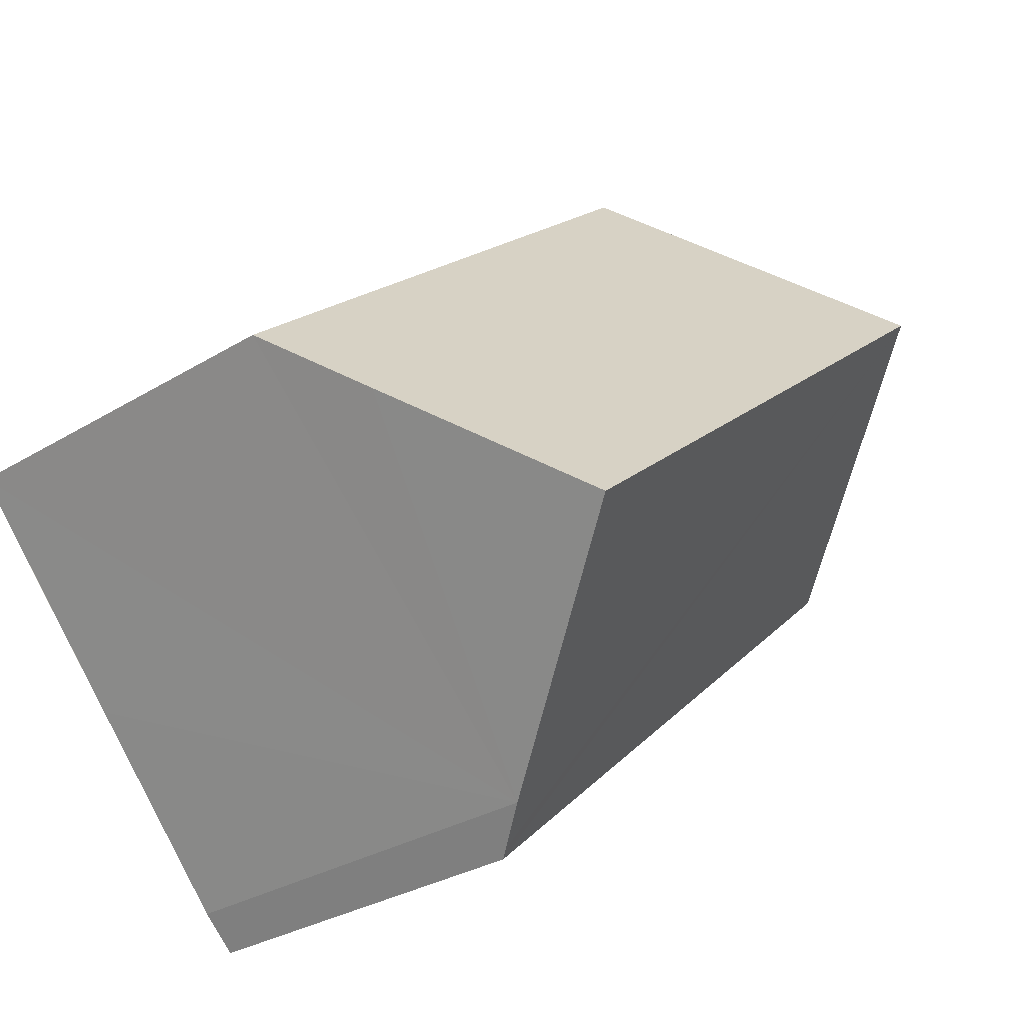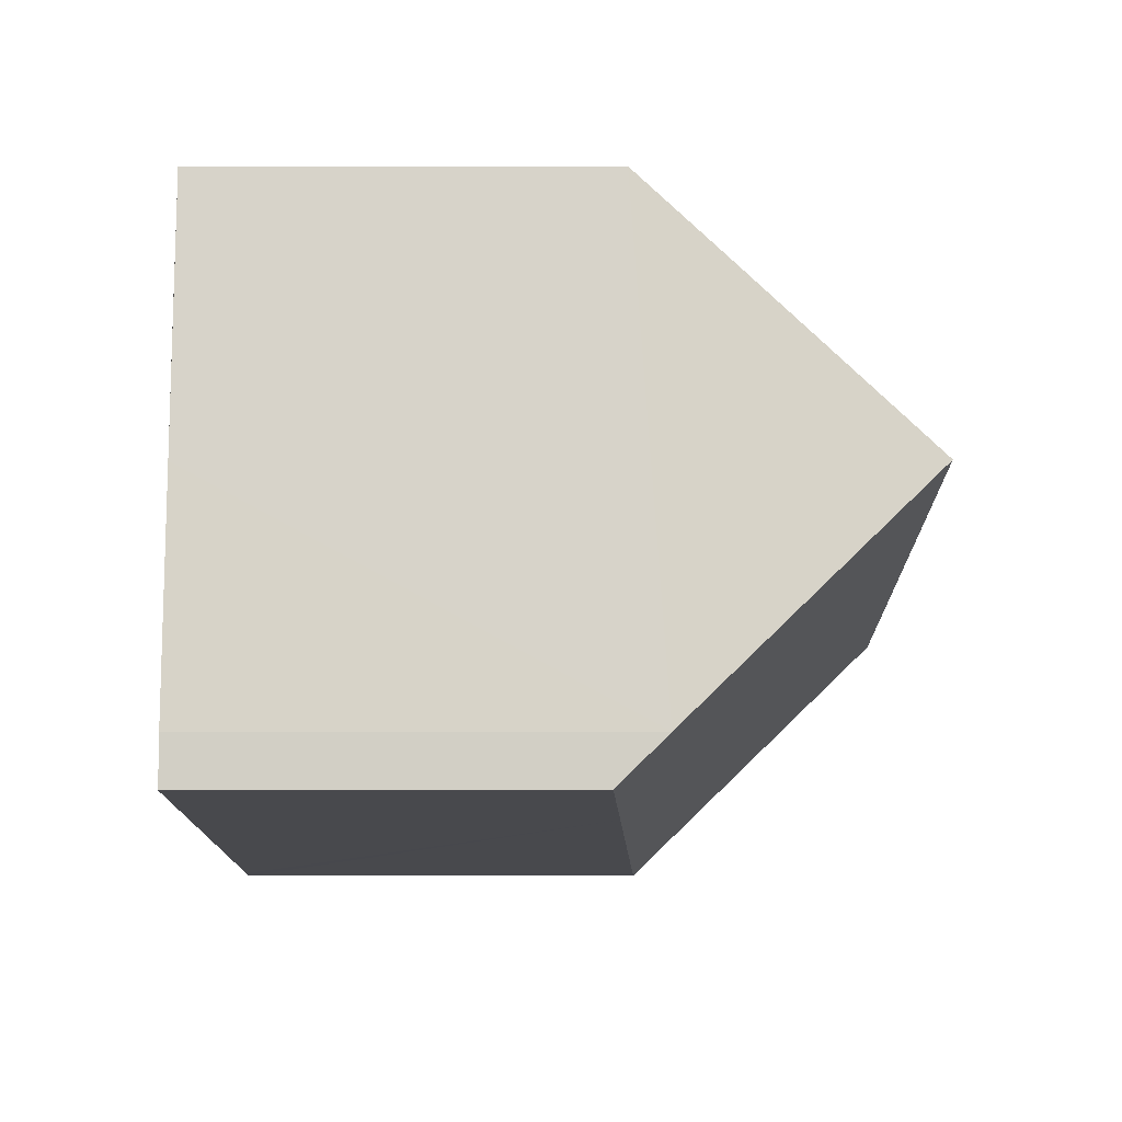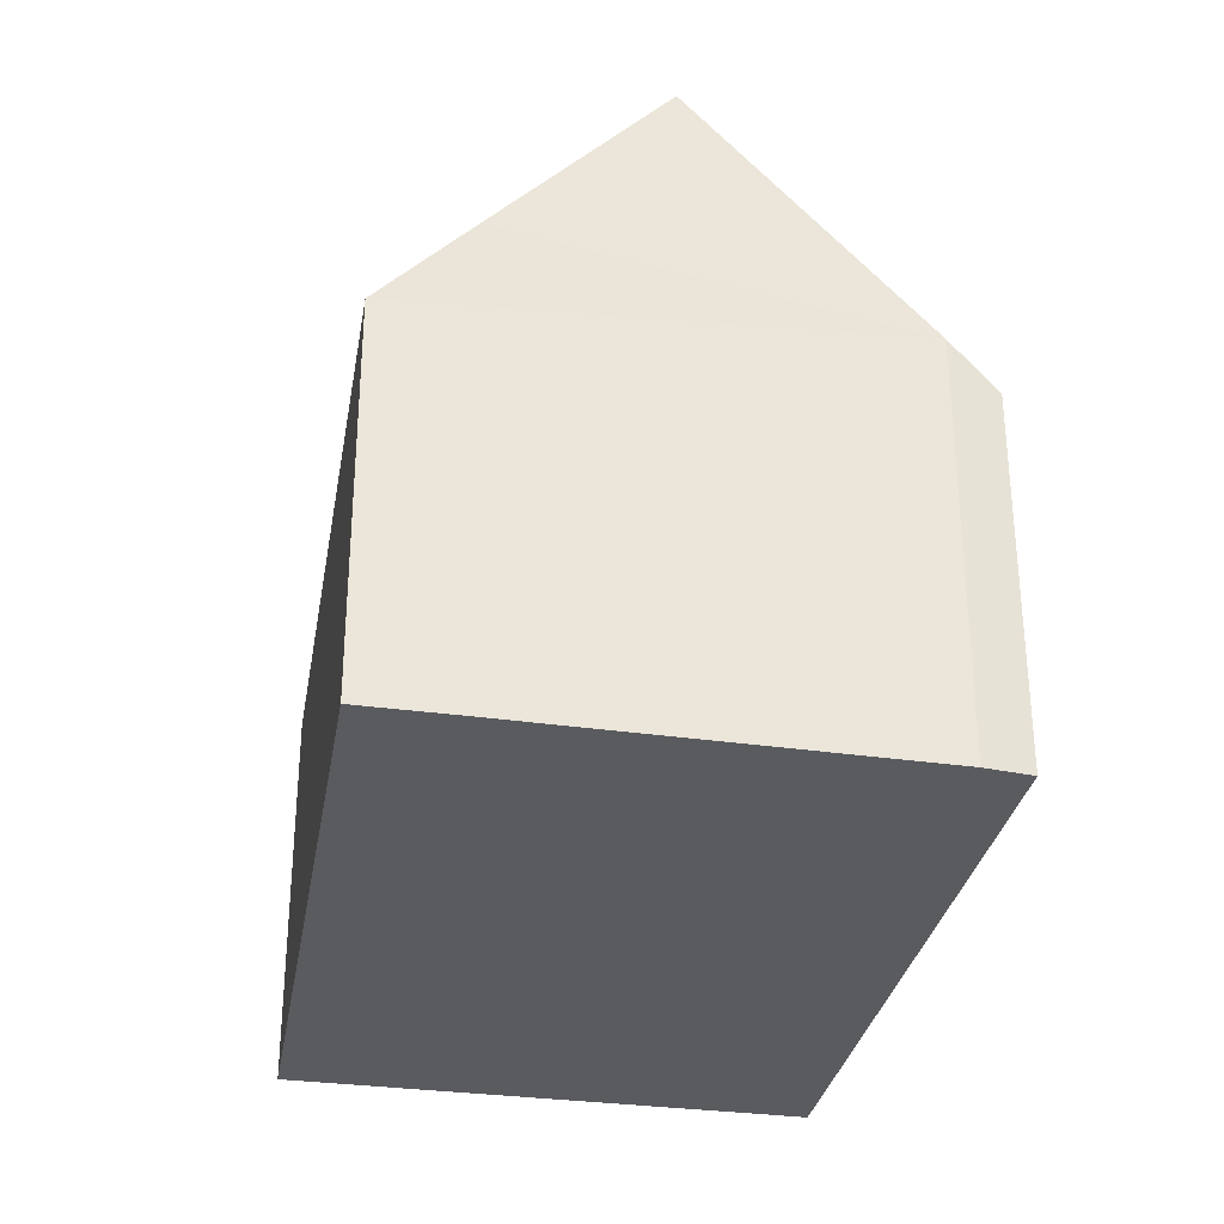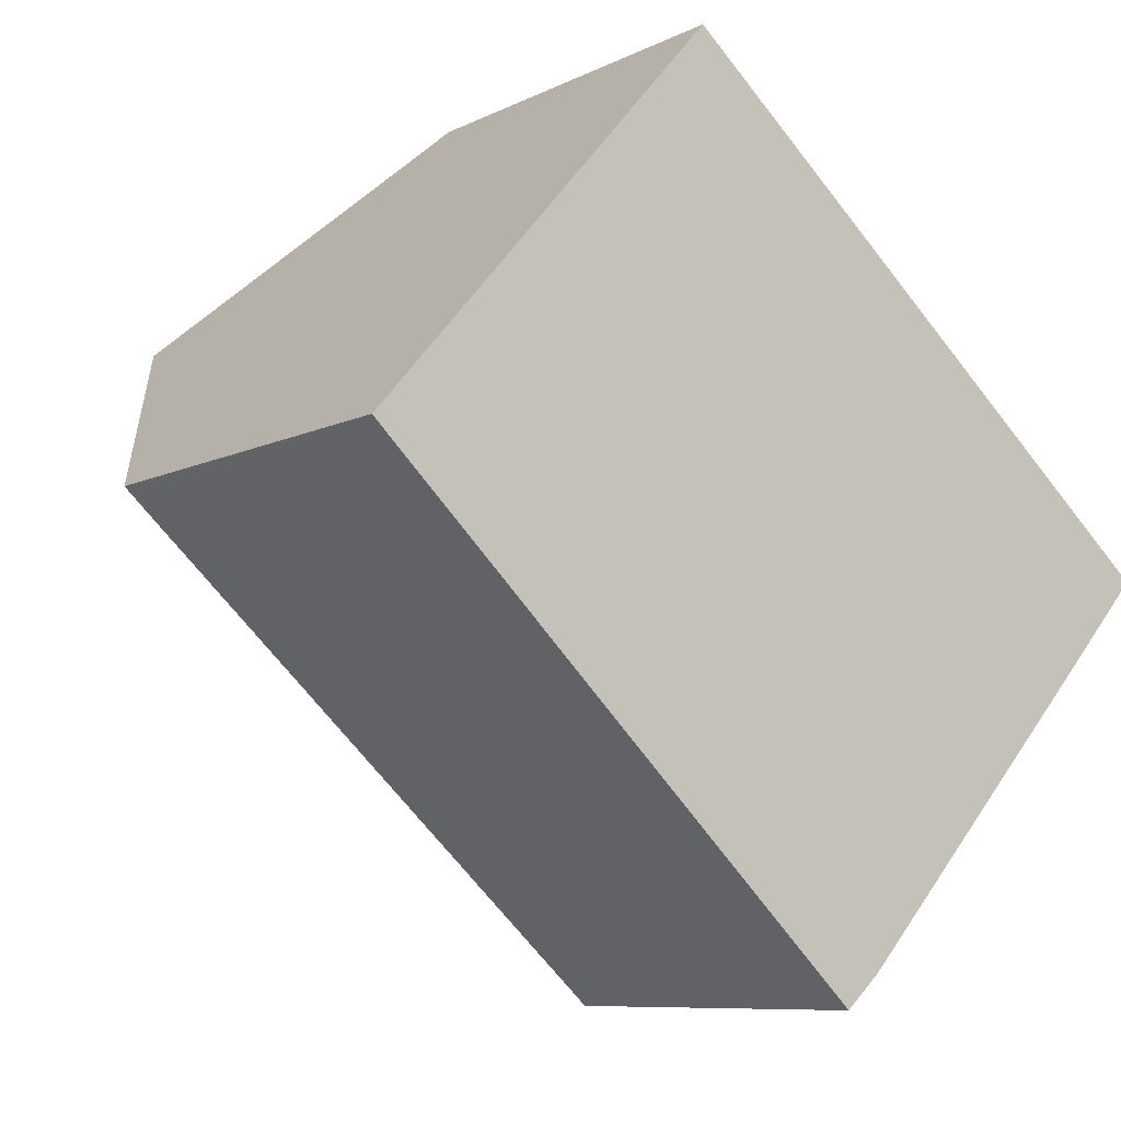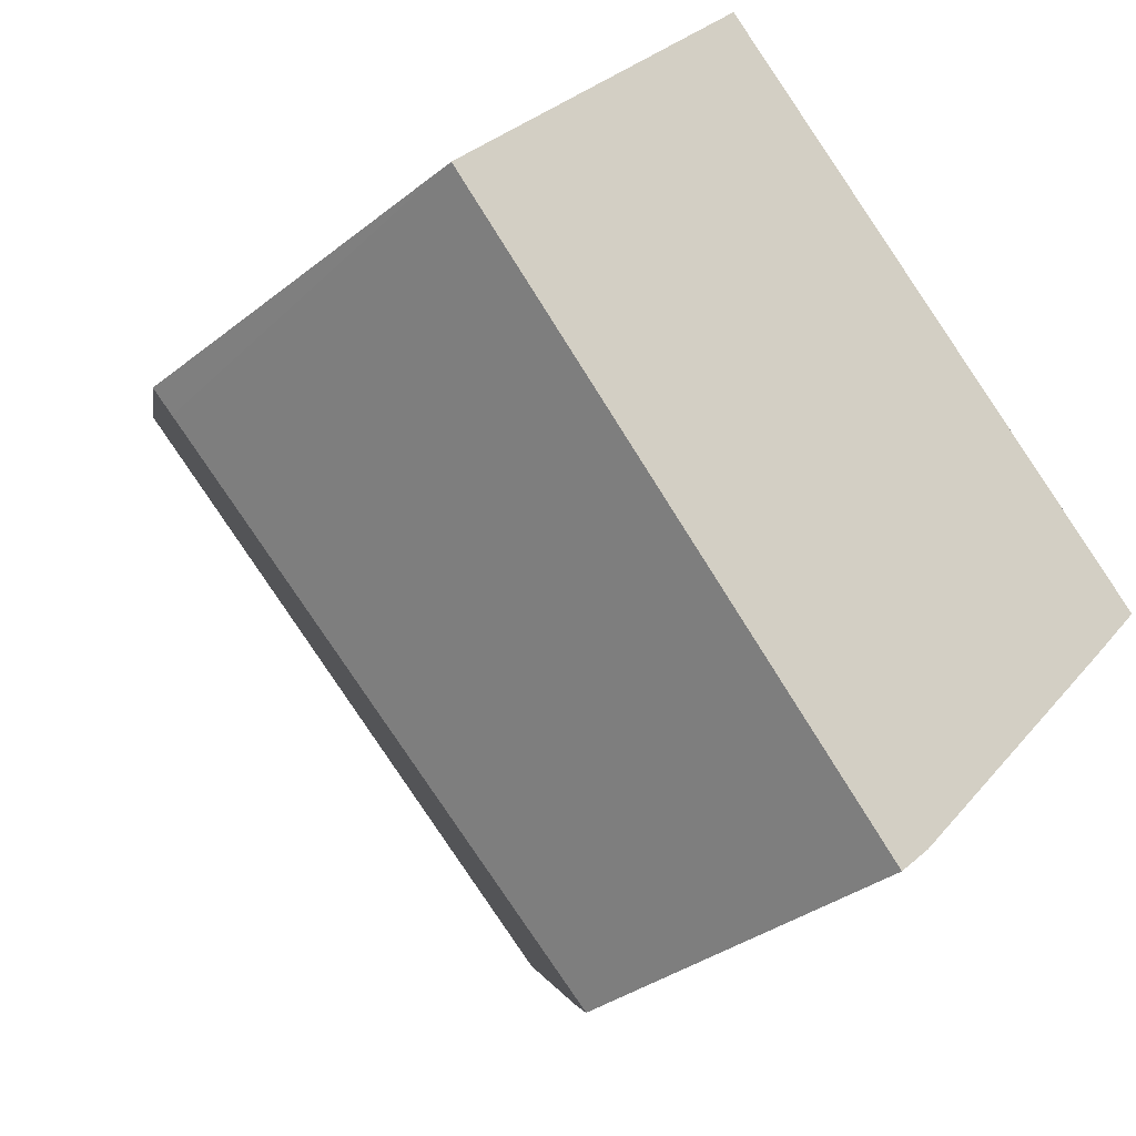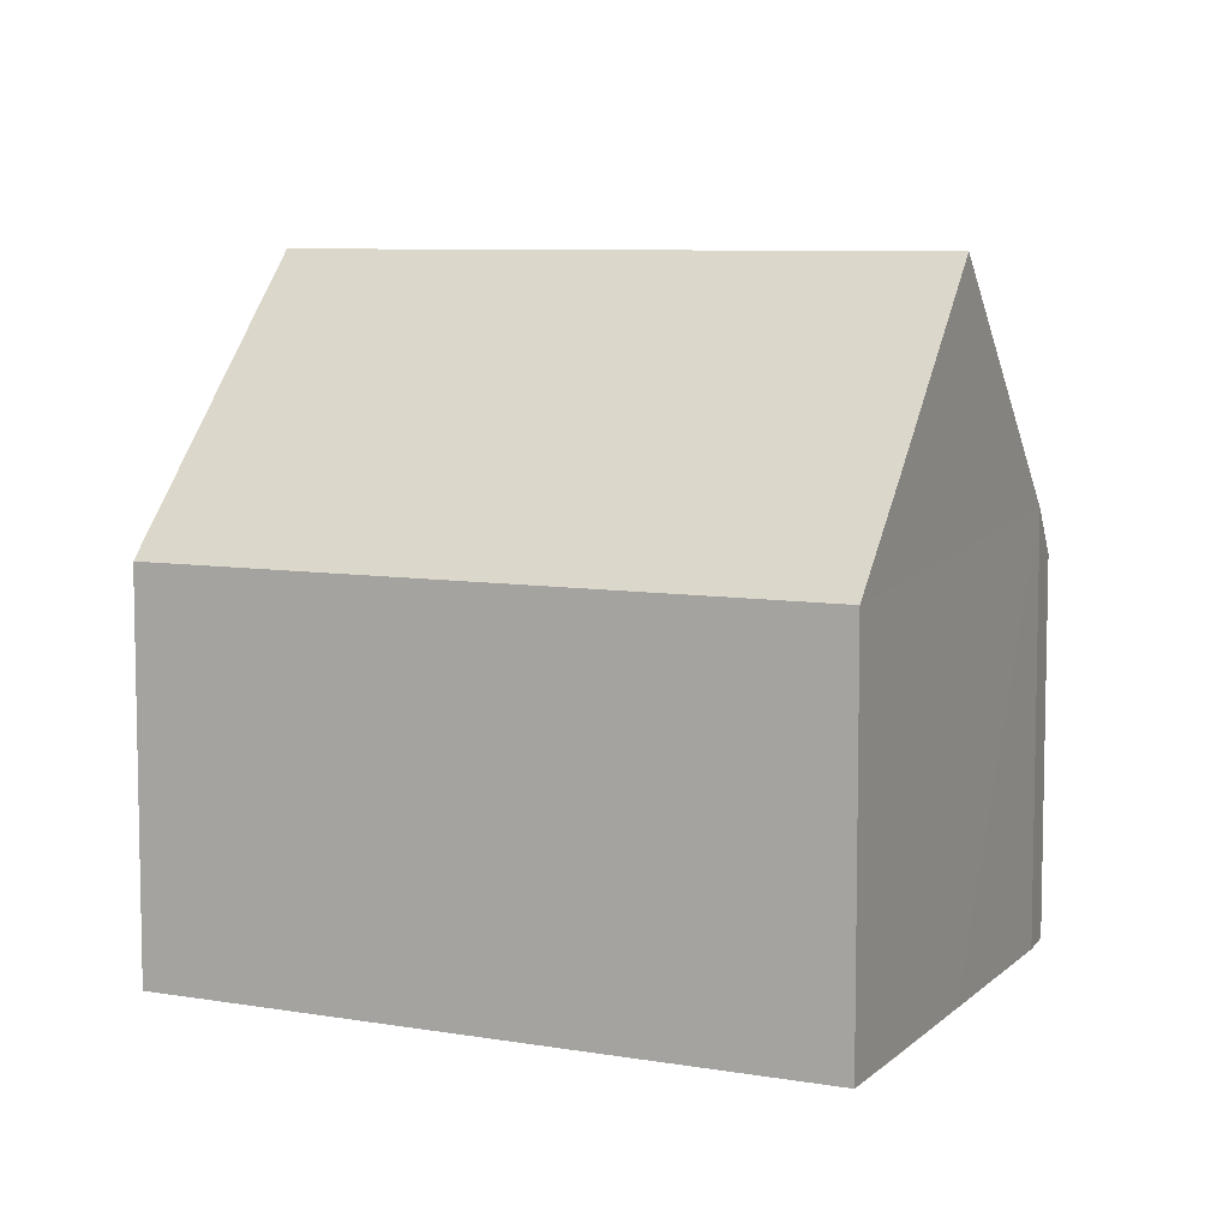
<metadata>
{"format":"obj","ext":"obj","renderer":"f3d","projection":"perspective","resolution":1024,"background":"white","views":[{"elev":-30.5,"azim":131.4,"up":"+Z"},{"elev":-55.7,"azim":90.1,"up":"+Z"},{"elev":-33.3,"azim":121.1,"up":"+Y"},{"elev":-8.4,"azim":-36.7,"up":"+Z"},{"elev":-33.1,"azim":-42.5,"up":"+Z"},{"elev":7.6,"azim":66.5,"up":"+Y"}]}
</metadata>
<code>
v  2.842 11.55 3.252
v  13.89 8.485 -2.28
v  11.89 11.55 -4.49
v  14.98 6.801 -1.058
v  5.522 7.358 6.318
v  5.603 7.231 6.411
v  5.877 6.801 6.726
v  9.175 7.378 -7.496
v  8.685 6.698 -7.946
v  8.563 6.528 -8.058
v  6.018 6.698 -5.665
v  0.377 7.073 -0.362
v  0 7.104 4.35e-16
v  0 0 0
v  2.842 -1.991e-16 3.252
v  5.877 -4.118e-16 6.726
v  5.522 -3.869e-16 6.318
v  5.603 -3.926e-16 6.411
v  14.98 6.478e-17 -1.058
v  11.89 2.749e-16 -4.49
v  9.175 4.59e-16 -7.496
v  13.89 1.396e-16 -2.28
v  8.563 4.934e-16 -8.058
v  8.685 4.866e-16 -7.946
v  0.377 2.217e-17 -0.362
v  6.018 3.469e-16 -5.665
g defaultobject
f 1 2 3
f 2 1 4
f 4 1 5
f 4 5 6
f 4 6 7
f 8 1 3
f 1 8 9
f 1 9 10
f 1 10 11
f 1 11 12
f 1 12 13
f 14 1 13
f 1 14 5
f 5 14 15
f 5 15 6
f 6 15 7
f 7 15 16
f 16 15 17
f 16 17 18
f 16 4 7
f 4 16 19
f 2 8 3
f 8 2 4
f 8 4 19
f 8 19 20
f 8 20 21
f 20 19 22
f 21 9 8
f 9 21 10
f 10 21 23
f 23 21 24
f 12 14 13
f 14 12 11
f 14 11 25
f 25 11 26
f 26 11 10
f 26 10 23
f 18 19 16
f 19 18 17
f 19 17 15
f 19 15 14
f 19 14 25
f 19 25 26
f 19 26 22
f 22 26 20
f 20 26 21
f 21 26 23
f 21 23 24

</code>
